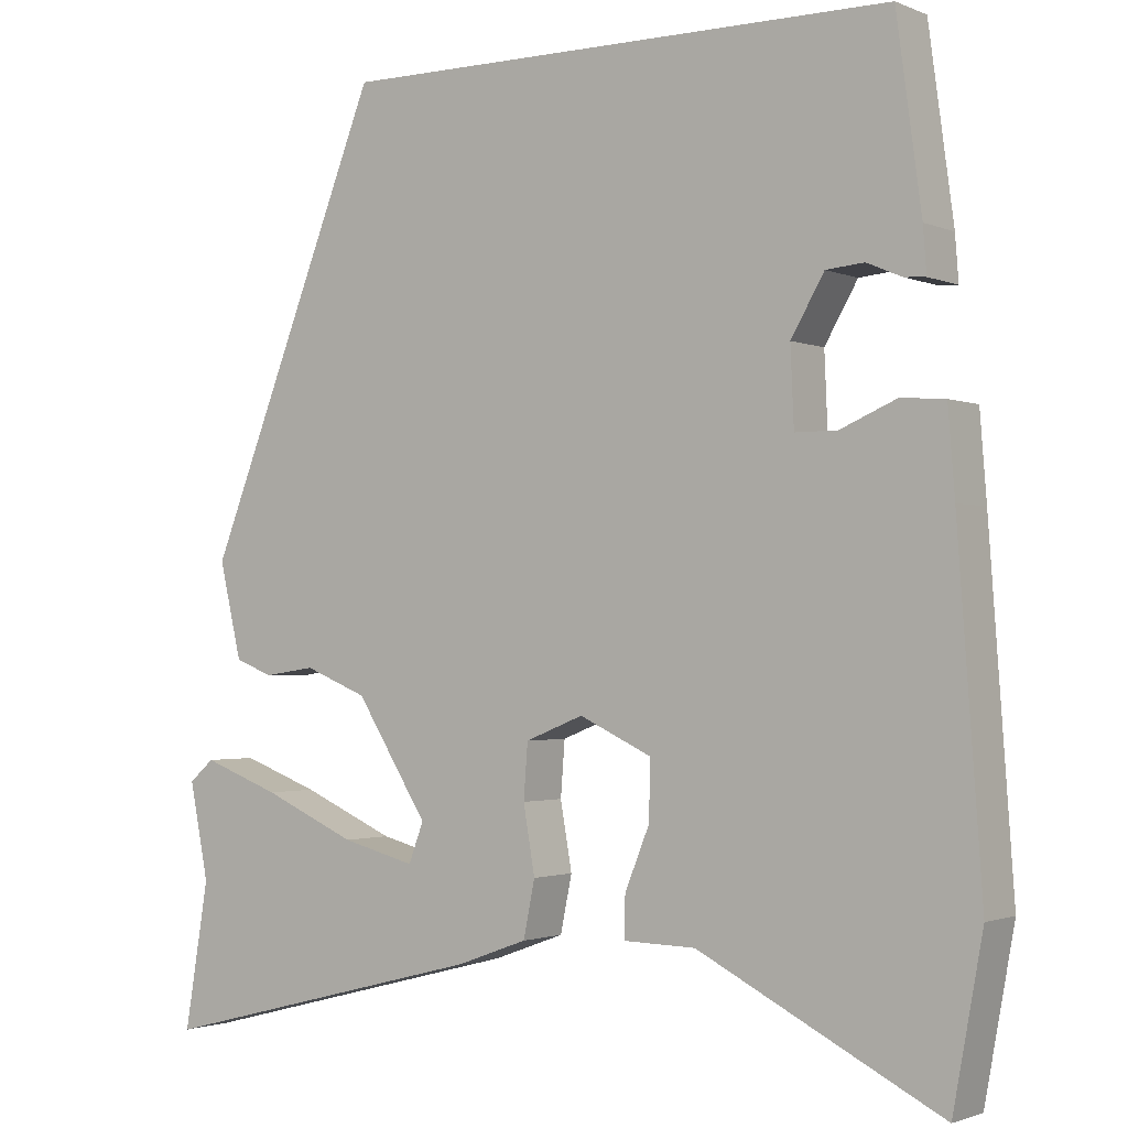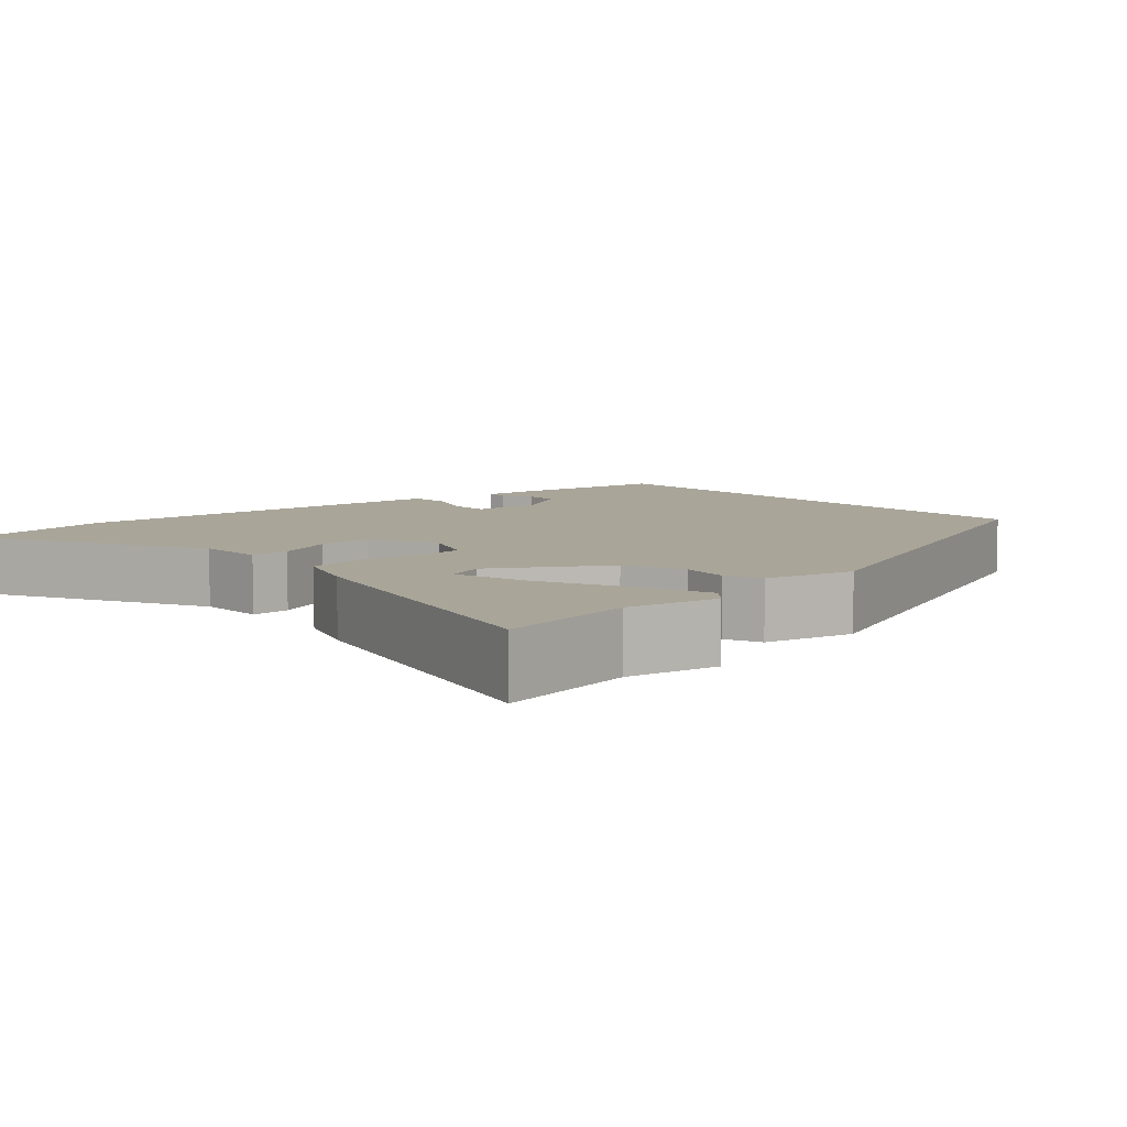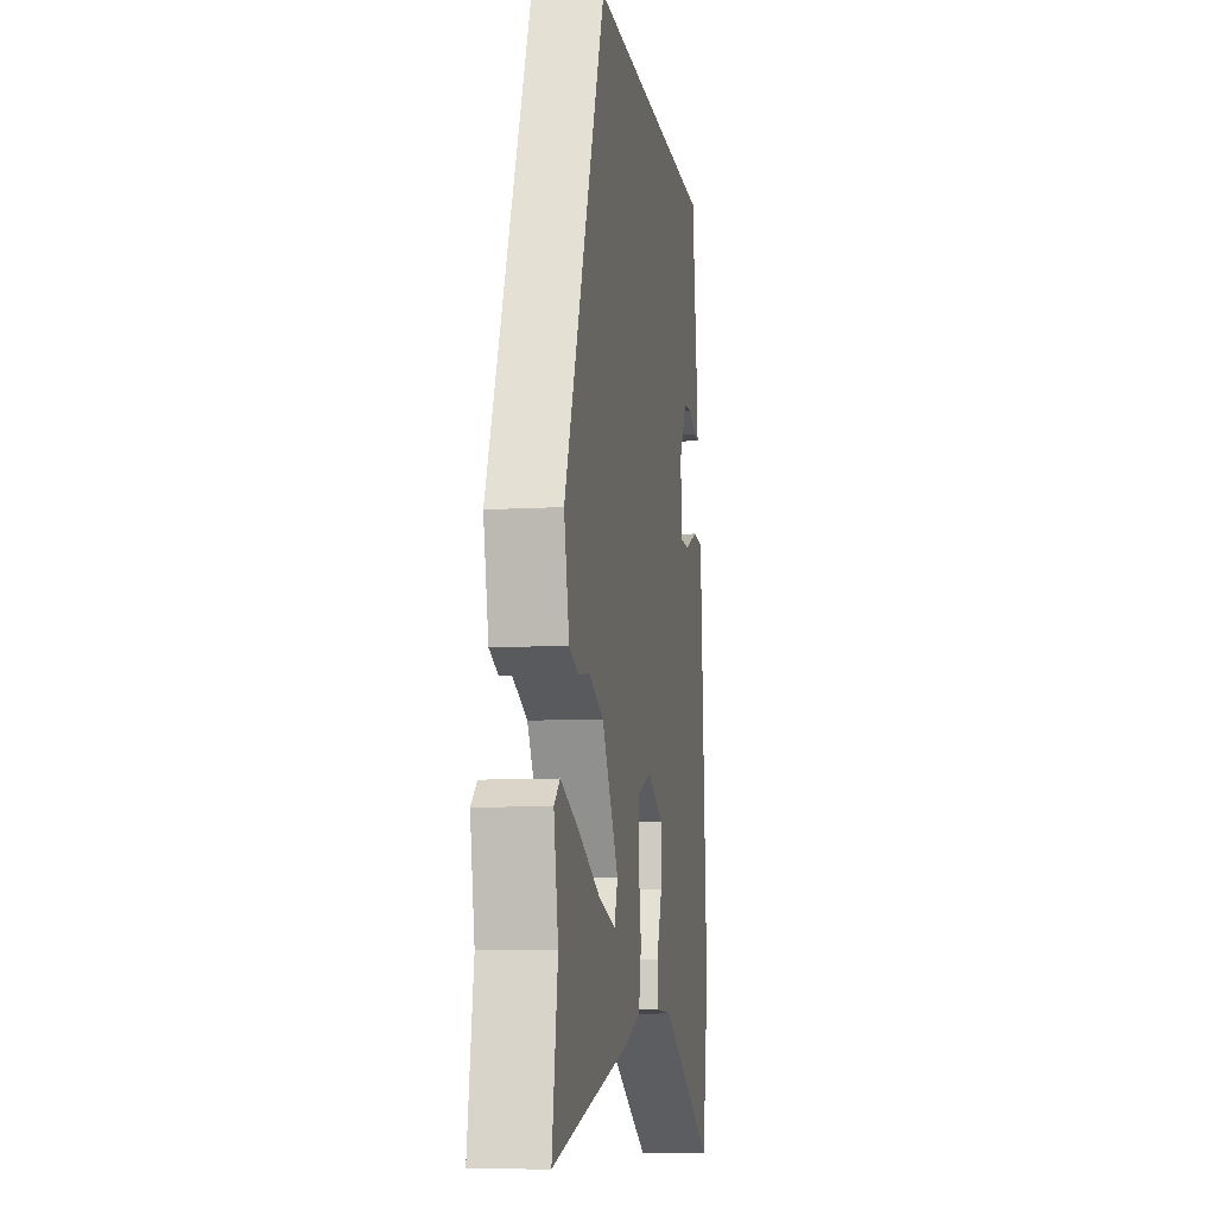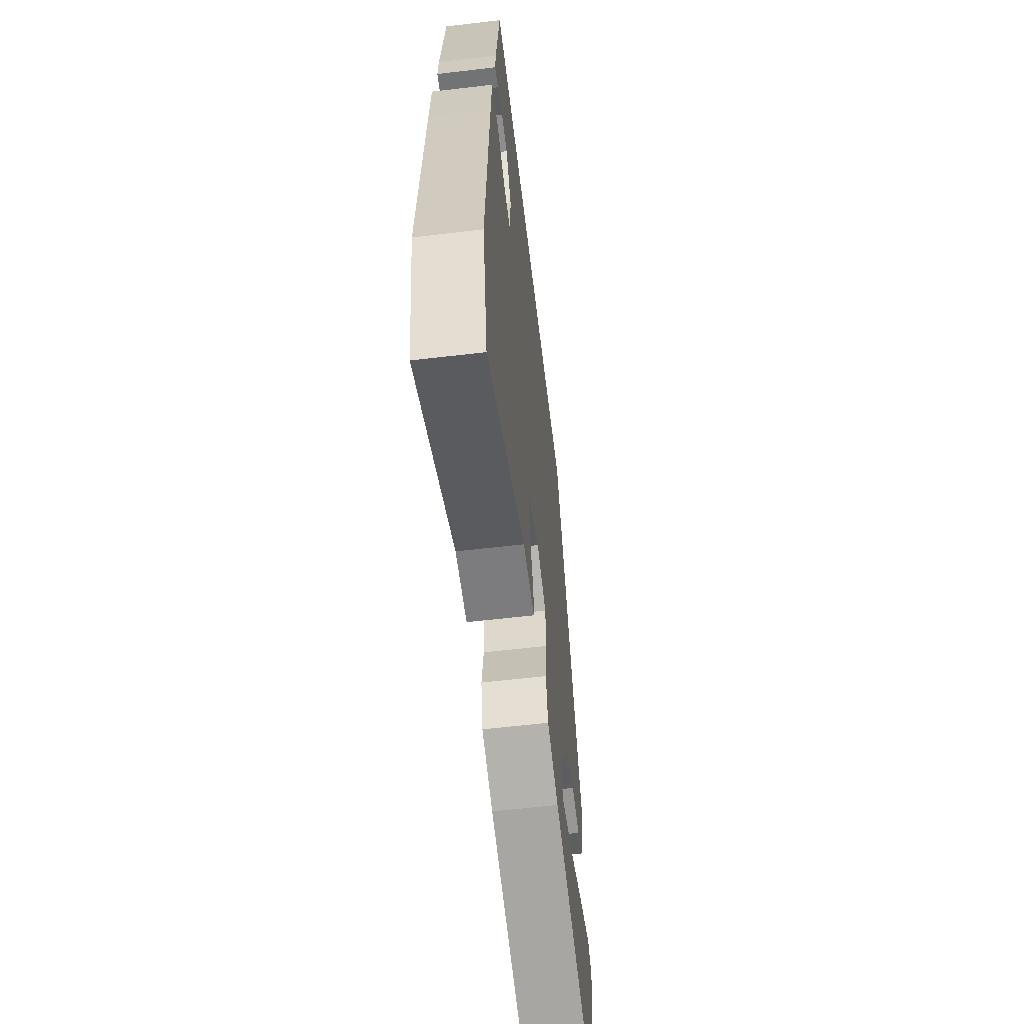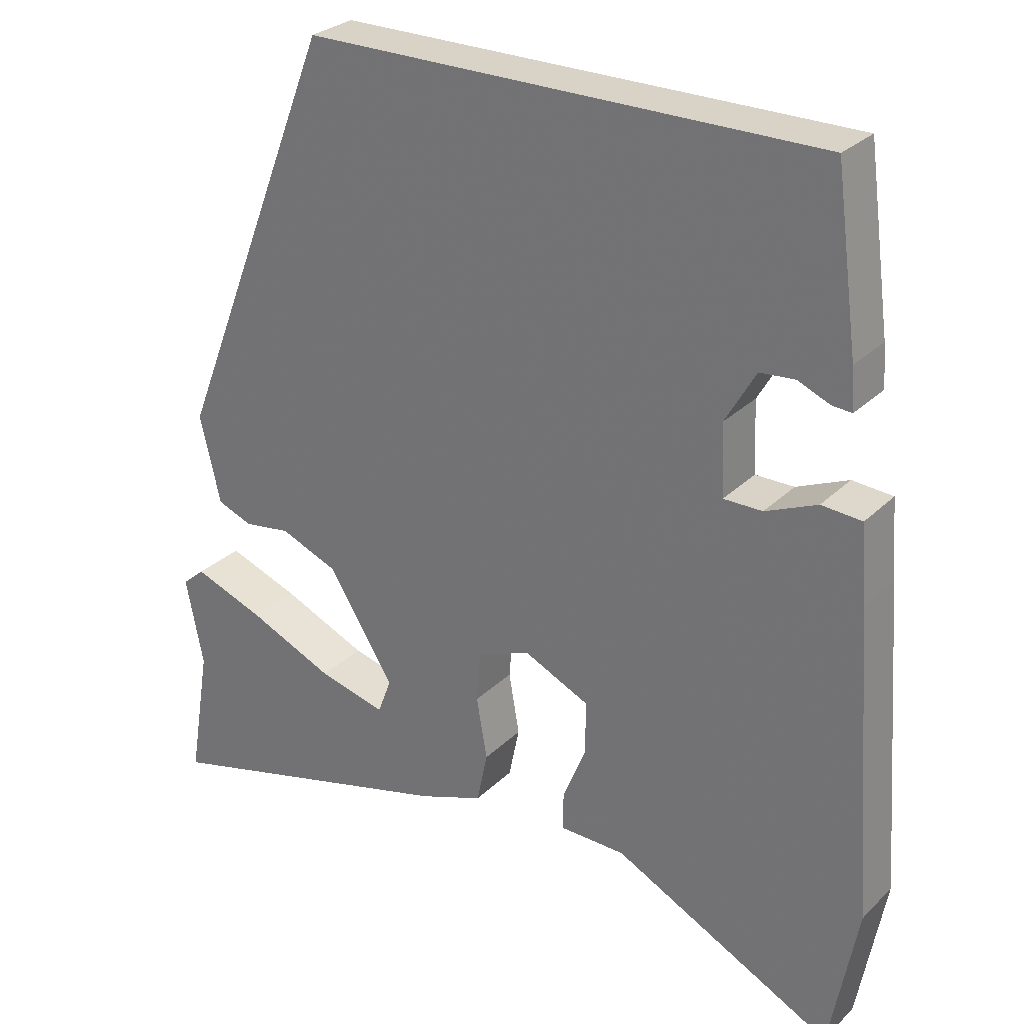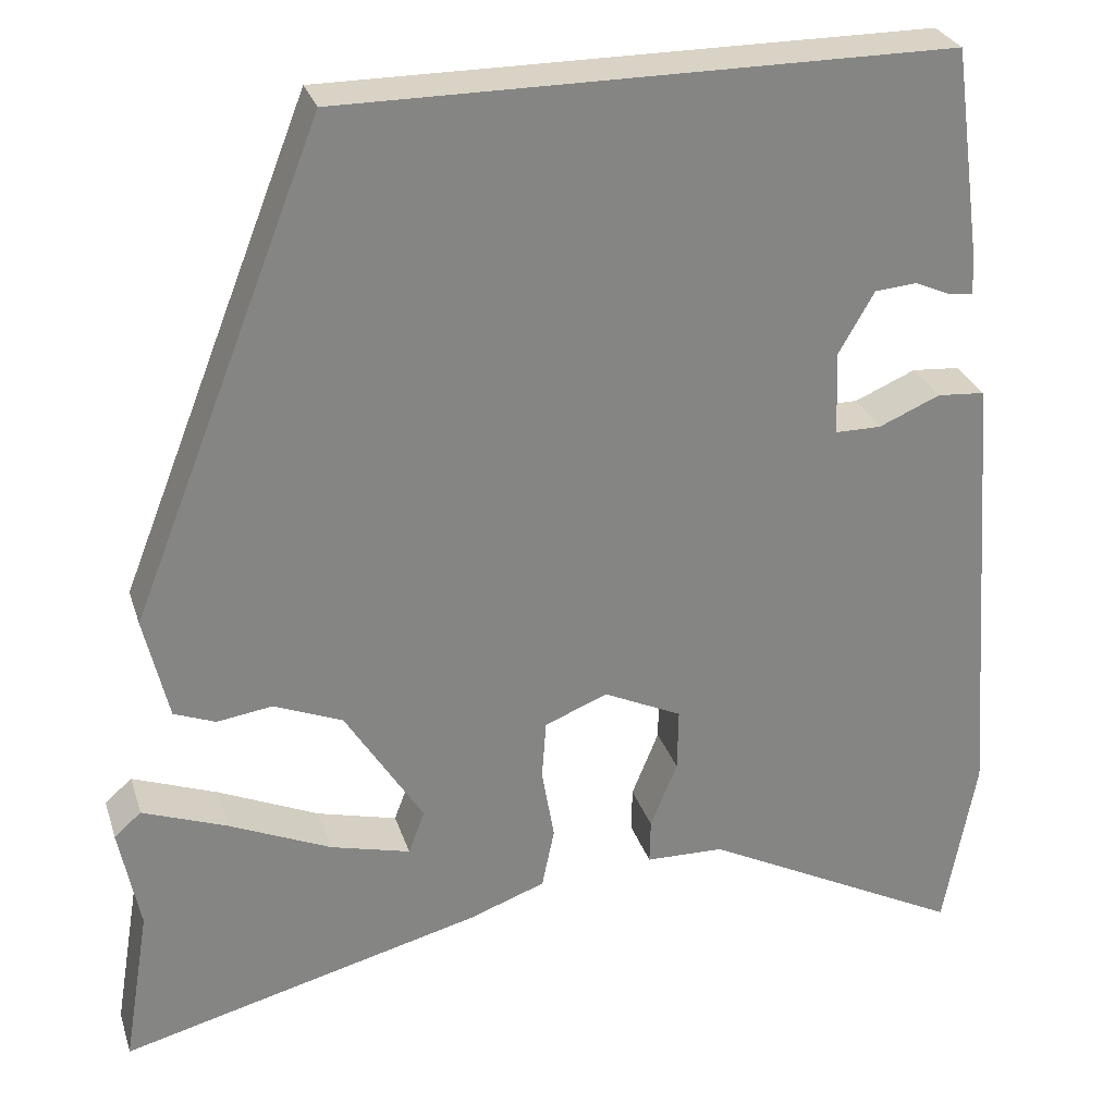
<metadata>
{"format":"obj","ext":"obj","renderer":"f3d","projection":"perspective","resolution":1024,"background":"white","views":[{"elev":-1.7,"azim":34.8,"up":"+Z"},{"elev":7.4,"azim":-132.4,"up":"+Y"},{"elev":-9.4,"azim":-81.1,"up":"+Z"},{"elev":-60.2,"azim":96.9,"up":"+Z"},{"elev":28.2,"azim":35.2,"up":"+Z"},{"elev":28.3,"azim":-16.3,"up":"+Z"}]}
</metadata>
<code>
v -0.515 0.07 -0.591
v -0.486 0.07 -0.415
v -0.509 0.07 -0.299
v -0.479 0.07 -0.273
v -0.385 0.07 -0.308
v -0.272 0.07 -0.358
v -0.183 0.07 -0.381
v -0.165 0.07 -0.333
v -0.252 0.07 -0.195
v -0.328 0.07 -0.164
v -0.39 0.07 -0.173
v -0.436 0.07 -0.155
v -0.463 0.07 -0.04
v -0.25 0.07 0.5
v 0.425 0.07 0.5
v 0.455 0.07 0.277
v 0.459 0.07 0.223
v 0.433 0.07 0.225
v 0.391 0.07 0.243
v 0.345 0.07 0.239
v 0.305 0.07 0.17
v 0.309 0.07 0.077
v 0.36 0.07 0.077
v 0.428 0.07 0.106
v 0.481 0.07 0.102
v 0.489 0.07 0
v 0.518 0.07 -0.404
v 0.482 0.07 -0.6
v 0.19 0.07 -0.45
v 0.103 0.07 -0.448
v 0.104 0.07 -0.398
v 0.134 0.07 -0.324
v 0.135 0.07 -0.254
v 0.048 0.07 -0.213
v -0.022 0.07 -0.241
v -0.027 0.07 -0.307
v -0.013 0.07 -0.388
v -0.027 0.07 -0.456
v -0.112 0.07 -0.487
v -0.515 0 -0.591
v -0.486 0 -0.415
v -0.509 0 -0.299
v -0.479 0 -0.273
v -0.385 0 -0.308
v -0.272 0 -0.358
v -0.183 0 -0.381
v -0.165 0 -0.333
v -0.252 0 -0.195
v -0.328 0 -0.164
v -0.39 0 -0.173
v -0.436 0 -0.155
v -0.463 0 -0.04
v -0.25 0 0.5
v 0.425 0 0.5
v 0.455 0 0.277
v 0.459 0 0.223
v 0.433 0 0.225
v 0.391 0 0.243
v 0.345 0 0.239
v 0.305 0 0.17
v 0.309 0 0.077
v 0.36 0 0.077
v 0.428 0 0.106
v 0.481 0 0.102
v 0.489 0 0
v 0.518 0 -0.404
v 0.482 0 -0.6
v 0.19 0 -0.45
v 0.103 0 -0.448
v 0.104 0 -0.398
v 0.134 0 -0.324
v 0.135 0 -0.254
v 0.048 0 -0.213
v -0.022 0 -0.241
v -0.027 0 -0.307
v -0.013 0 -0.388
v -0.027 0 -0.456
v -0.112 0 -0.487
f 36 37 38 39
f 35 36 39
f 29 30 31 32
f 29 32 33
f 28 29 33
f 27 28 33
f 26 27 33 34
f 23 24 25 26
f 22 23 26 34
f 16 17 18 19
f 16 19 20
f 15 16 20
f 14 15 20 21
f 10 11 12 13
f 9 10 13 14
f 8 9 14 21
f 3 4 5 6
f 2 3 6 7
f 1 2 7
f 39 1 7
f 35 39 7 8
f 21 22 34 35
f 8 21 35
f 78 77 76 75
f 78 75 74
f 71 70 69 68
f 72 71 68
f 72 68 67
f 72 67 66
f 73 72 66 65
f 65 64 63 62
f 73 65 62 61
f 58 57 56 55
f 59 58 55
f 59 55 54
f 60 59 54 53
f 52 51 50 49
f 53 52 49 48
f 60 53 48 47
f 45 44 43 42
f 46 45 42 41
f 46 41 40
f 46 40 78
f 47 46 78 74
f 74 73 61 60
f 74 60 47
f 1 40 41 2
f 2 41 42 3
f 3 42 43 4
f 4 43 44 5
f 5 44 45 6
f 6 45 46 7
f 7 46 47 8
f 8 47 48 9
f 9 48 49 10
f 10 49 50 11
f 11 50 51 12
f 12 51 52 13
f 13 52 53 14
f 14 53 54 15
f 15 54 55 16
f 16 55 56 17
f 17 56 57 18
f 18 57 58 19
f 19 58 59 20
f 20 59 60 21
f 21 60 61 22
f 22 61 62 23
f 23 62 63 24
f 24 63 64 25
f 25 64 65 26
f 26 65 66 27
f 27 66 67 28
f 28 67 68 29
f 29 68 69 30
f 30 69 70 31
f 31 70 71 32
f 32 71 72 33
f 33 72 73 34
f 34 73 74 35
f 35 74 75 36
f 36 75 76 37
f 37 76 77 38
f 38 77 78 39
f 39 78 40 1

</code>
